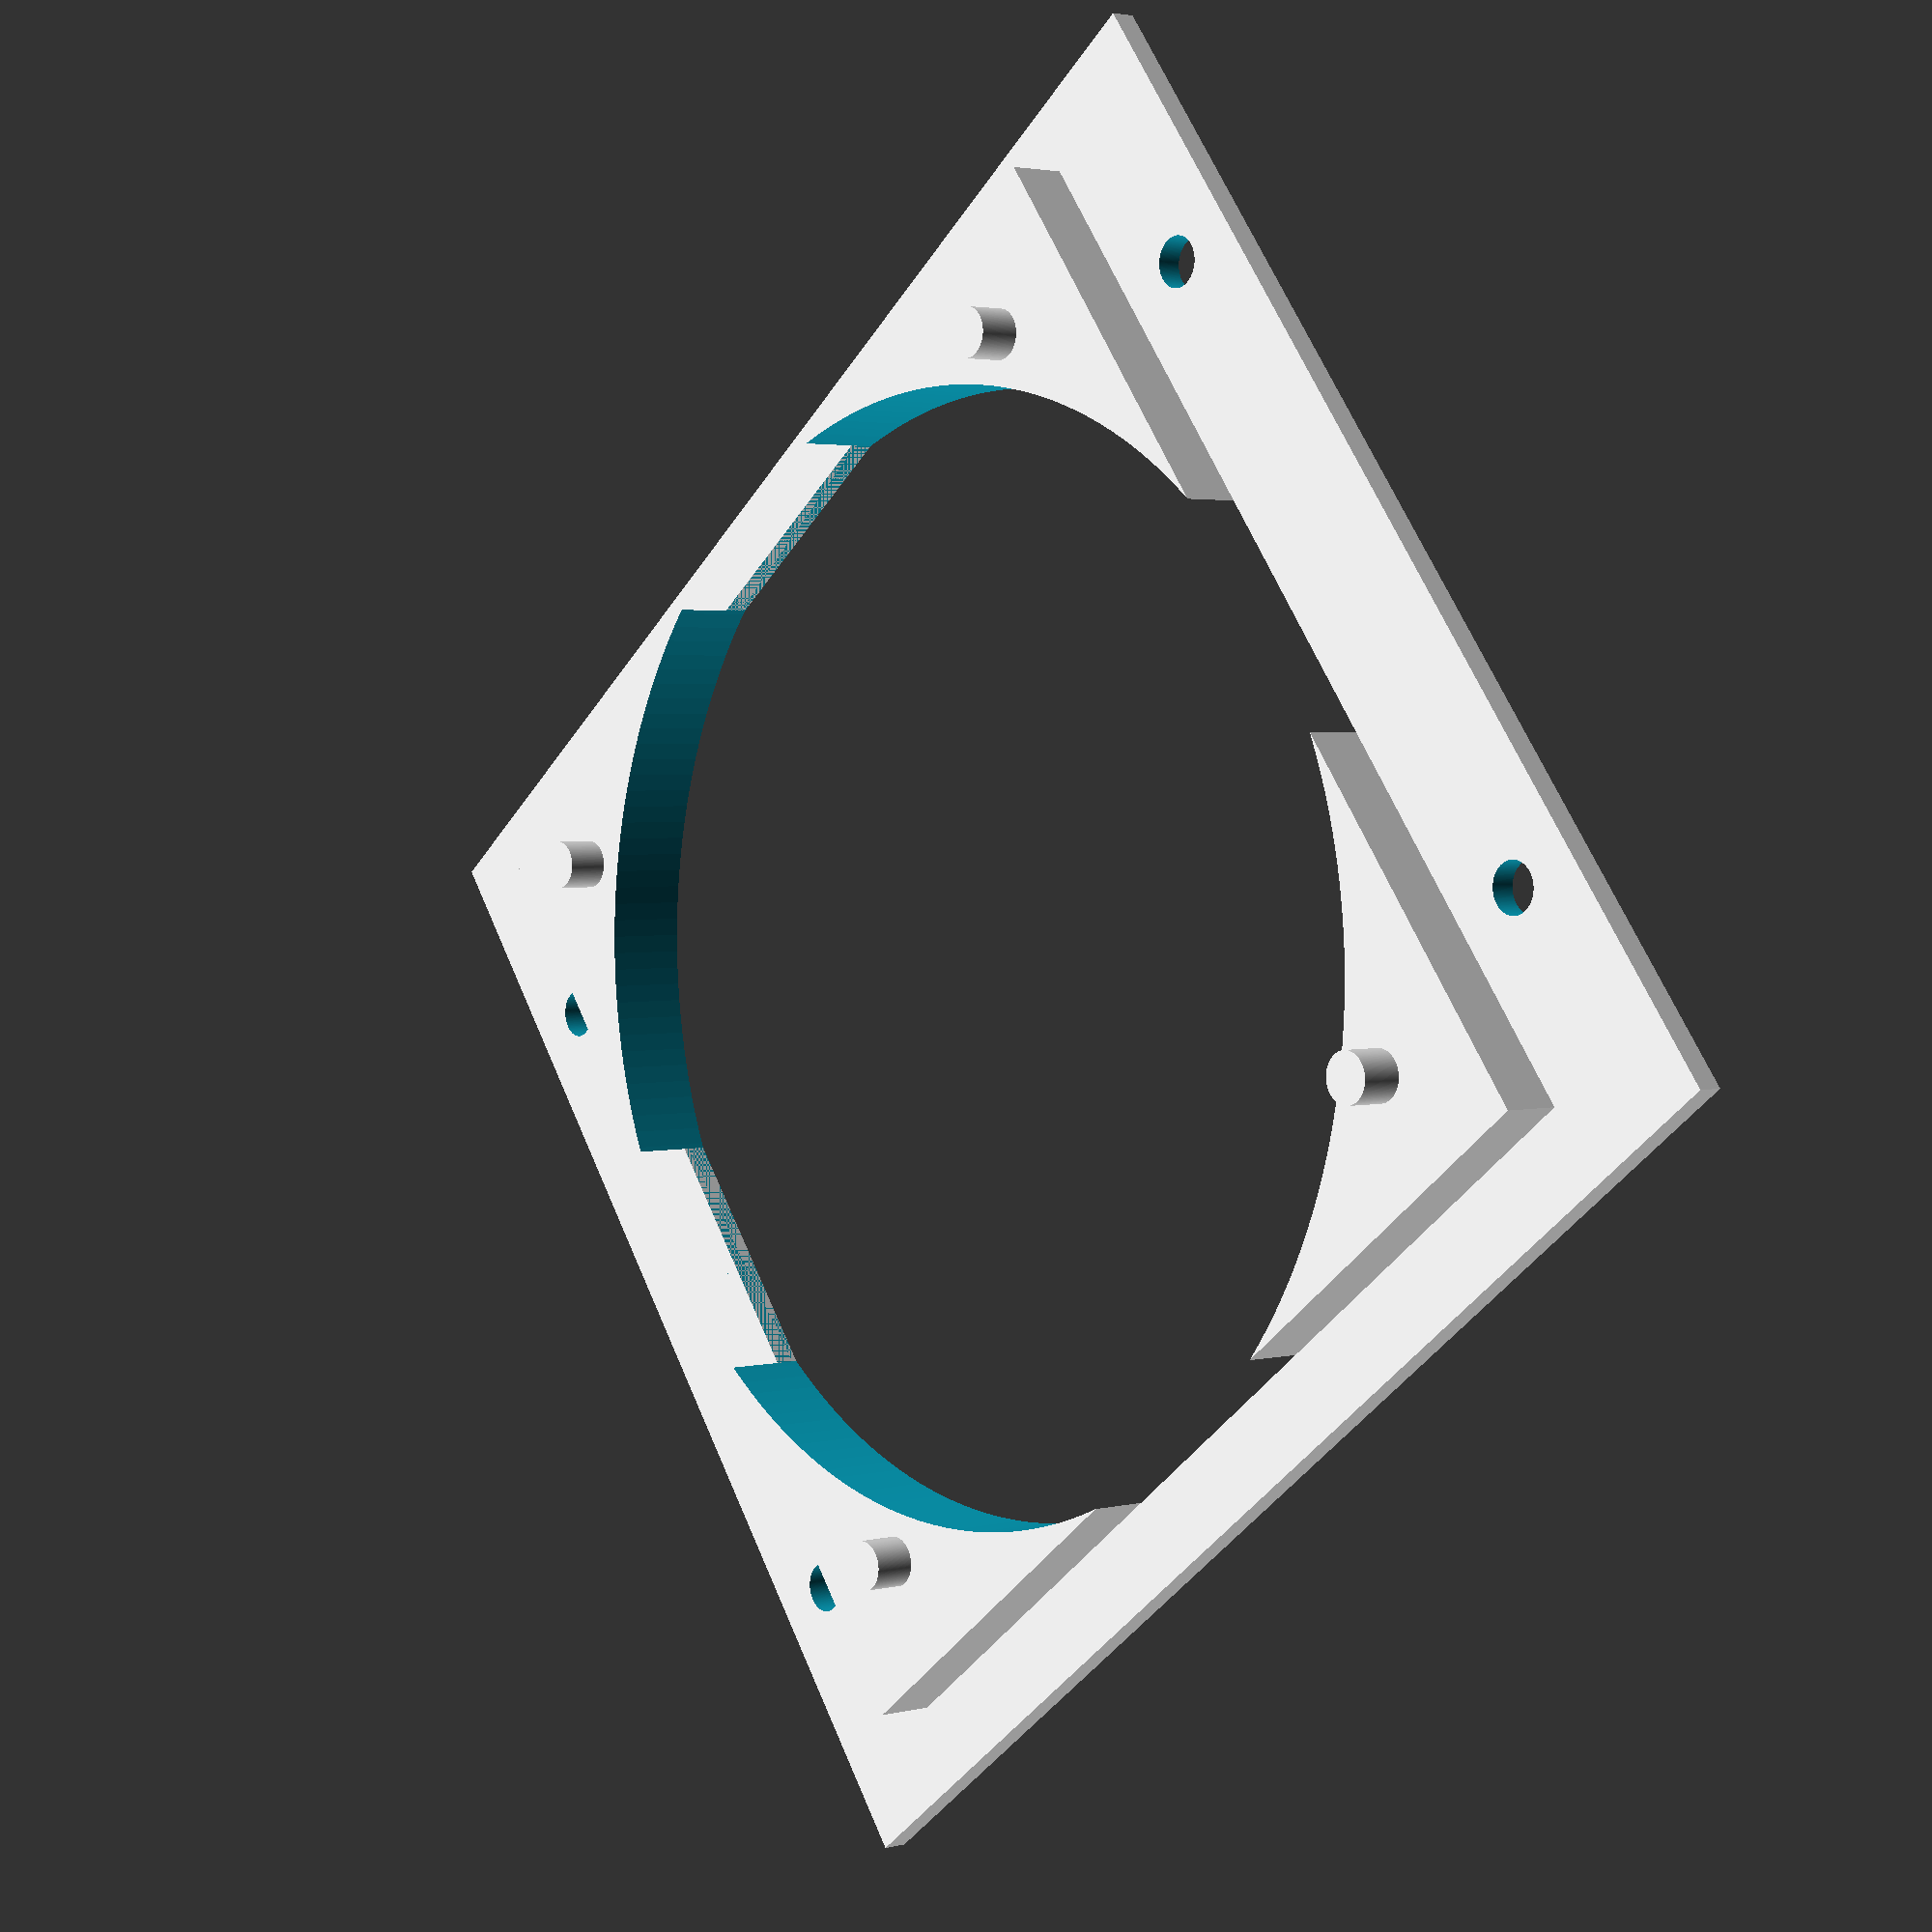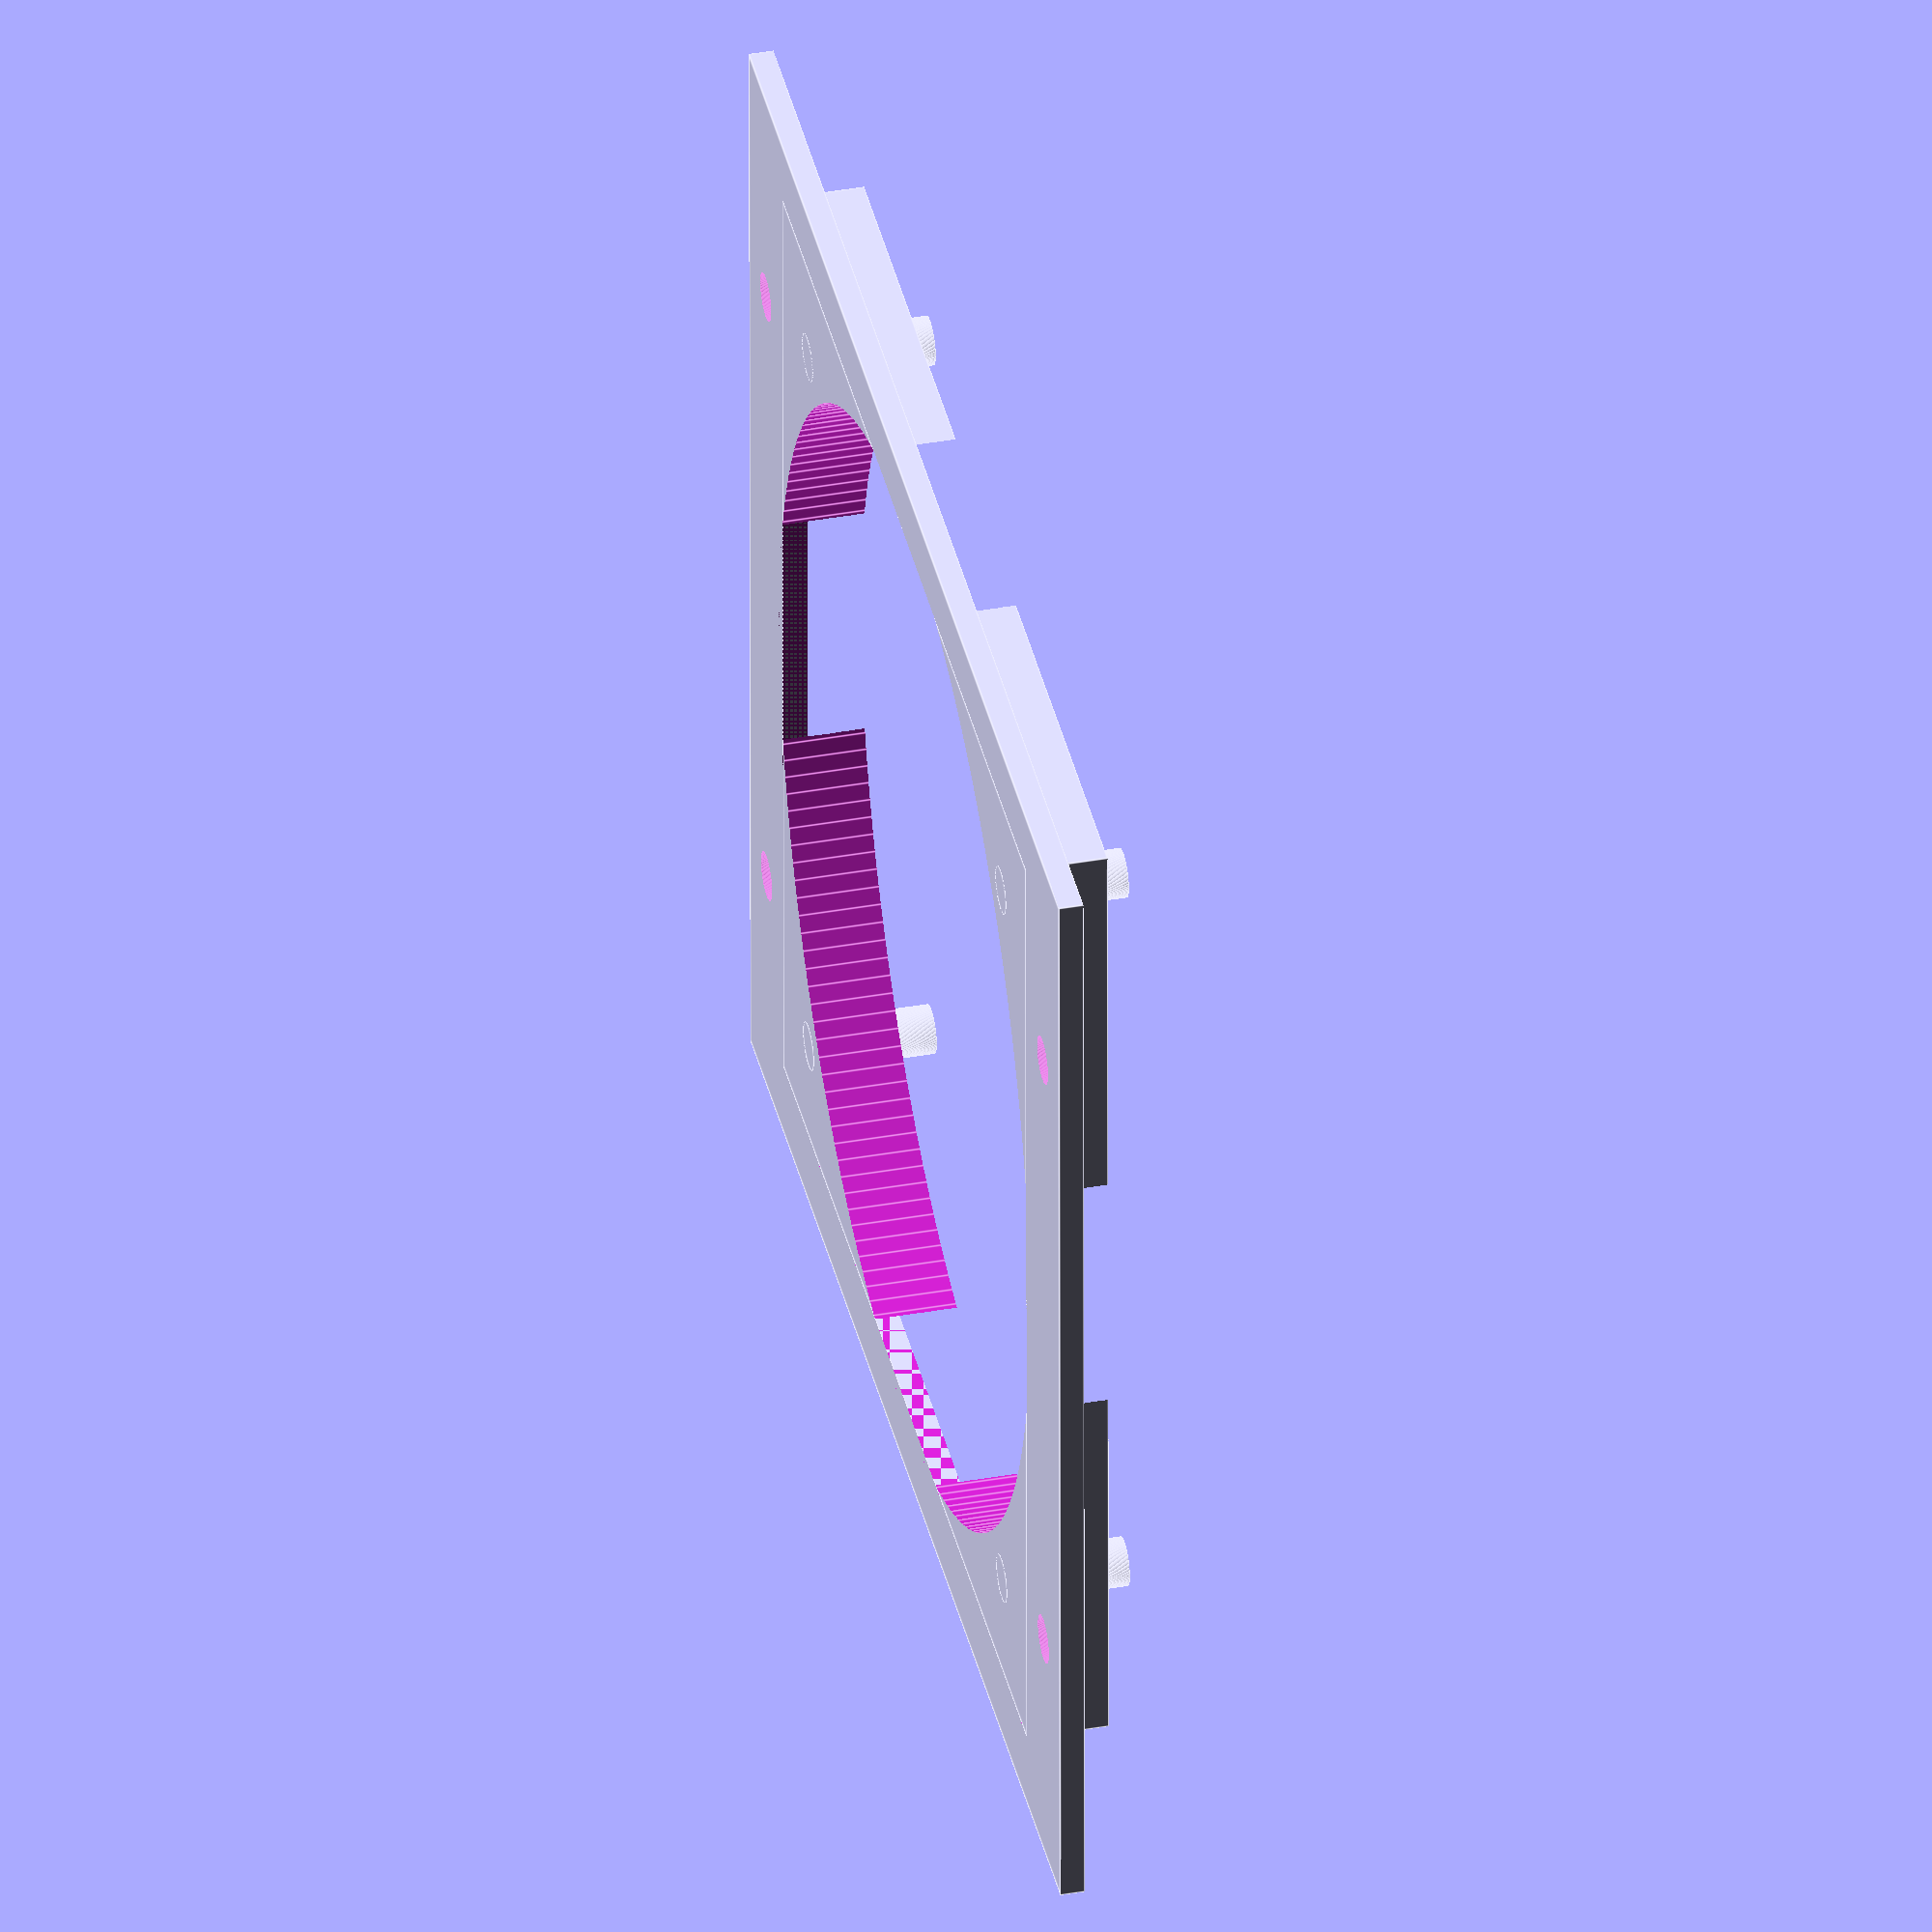
<openscad>
transparency = 0.5;
//3d printed support plates
plateThickness = 1.5;
//interior plate dimensions
plateLength = 123;
plateHeight = 84;
plateWidth = 3;

speakerSide = 66;
speakerDepth = 29;
screenHeight = 28;
screenWidth = 42;
nfcHeight = 41;
nfcWidth = 43;
nfcThickness = 4;
piBottomLength = 88;
piTopLength = 76;
piWidth = 56;
piHeight = 55;
plyThickness = 3;

//variables for the speaker grille
radius=16.5;
ringWidth=2.2;
numRings=12;
rotationAngle = 360/numRings;
translateFactor = sqrt(radius*radius/2);
speakerSidelength = 66;
speakerBuffer = 5; //minimum distance between the inside edge of the case and the edge of the speaker component

$fn=200;

/**faceplate holes**/
module screenHoles(){
    translate([42-22-3,-plyThickness-1, 3])
    cube([22,plyThickness+2, 22]);
    }
module speakerHoles(){
    
    translate([0,1,0])
    rotate([90,0,0])
    translate([speakerSidelength/2, speakerSidelength/2,0]) //2" speakers, so move 1" right and up
    union(){
        difference(){
            //translate([0,0,-1])
            cylinder(r=radius*2-1.3, h=plyThickness+2);
            translate([0,0,-1])
            union(){
                for(i=[0:numRings]){
                    //hollowCircle(rotationAngle*i, radius);
                    rotate([0,0,rotationAngle*i])
                    translate([translateFactor, translateFactor, 0])
                        difference(){
                            cylinder(r=radius, h=plyThickness+4);
                            translate([0,0,-1])
                            cylinder(r=radius-ringWidth, h=plyThickness+6);
                            }
                    }
                }
            }   
        }
    
    }


/******* Rough mockup of component shapes *********/
module speakerBox(){
    translate([speakerSide/2, 0.01,speakerSide/2])
    rotate([-90,0,0])
    union(){
         difference(){
            cylinder(h=84, r1=30.5, r2=0);
            translate([0,0,29])
            cylinder(h=100, r=40);
            } 
         translate([-speakerSide/2,-speakerSide/2,0])   
            cube([speakerSide,speakerSide,5]);   
        }
    }
    
module screenBox(){
    translate([0,0.01, 0])
    cube([screenWidth,5,screenHeight]);
    } 
 
module nfcBox(){
    translate([0,0.01, 0])
        cube([nfcWidth,nfcThickness,nfcHeight]);
    }   
   
module piBox(){
    //translate([0,piBottomLength, 0])
    //rotate([0,0,-90])
    difference(){
        cube([88, 56, 55]);
        translate([-1, -1, 11])
        cube([piBottomLength - piTopLength + 1, piWidth+2, piHeight]);
        }
    }

//3d printed speaker support plate
module speakerSupportPlate(){
    union(){
        translate([-speakerSide/2-5, -speakerSide/2-9, 0])
        difference(){
            cube([speakerSide+9, speakerSide+18, plateThickness]);
            
            translate([5, 9, -1])
            cube([speakerSide, speakerSide, plateThickness+2]);
            
            translate([5+speakerSide/6, 9/2, -1])
            cylinder(h=plateThickness+2, r=1.5);
            
            translate([5+5*speakerSide/6, 9/2, -1])
            cylinder(h=plateThickness+2, r=1.5);
            
            translate([5+speakerSide/6, speakerSide+2*9-9/2, -1])
            cylinder(h=plateThickness+2, r=1.5);
            
            translate([5+5*speakerSide/6, speakerSide+2*9-9/2, -1])
            cylinder(h=plateThickness+2, r=1.5);
            }
        
        difference(){
            union(){
                translate([-speakerSide/2, -speakerSide/2,0])
                cube([speakerSide, speakerSide, plyThickness*2-2.5+plateThickness]);
                
                rotate([0,0,45])
                translate([37,0,0])
                cylinder(h=plyThickness*2+plateThickness, r=1.5);
                
                rotate([0,0,135])
                translate([37,0,0])
                cylinder(h=plyThickness*2+plateThickness, r=1.5);
                
                rotate([0,0,225])
                translate([37,0,0])
                cylinder(h=plyThickness*2+plateThickness, r=1.5);
                
                rotate([0,0,315])
                translate([37,0,0])
                cylinder(h=plyThickness*2+plateThickness, r=1.5);
                }
            
            translate([0,0,-1])
            cylinder(h=plyThickness*2+plateThickness+2, r=34);
            }
        }   
    }

////3d printed power button for the back of the case
module powerButton(){
    union(){
        cylinder(h=3, r=4);
        translate([0,0,3])
        cylinder(h=5, r=3);
        }
    }
//double support plate for the screen and nfc reader
module doubleSupportPlate(){
    difference(){
        union(){
        difference(){
            cube([34.8,83.6,plateThickness]);
            //holes for the screws
            translate([4.5,83.6-2.3, -1])
            cylinder(h=plateThickness+2, r=1.5);
            translate([34.8-4.5,83.6-2.3, -1])
            cylinder(h=plateThickness+2, r=1.5);
            translate([4.5,2.3, -1])
            cylinder(h=plateThickness+2, r=1.5);
            translate([34.8-4.5,2.3, -1])
            cylinder(h=plateThickness+2, r=1.5);
            }
        //bars to hold down the NFC reader
        translate([0, 83.6-5-(nfcHeight-0.4), plateThickness])
        cube([2, nfcHeight-0.4, plateThickness]);   
        translate([34.8-2, 83.6-5-(nfcHeight-0.4), plateThickness])
        cube([2, nfcHeight-0.4, plateThickness]);
       
       //separator bar between the NFC reader and the screen
       translate([1, 83.6-nfcHeight-5-3, plateThickness])
       cube([34.8-2, 1, 6]);
        
        //bars to hold screen in place
      translate([0,5, plateThickness])
      cube([3, screenHeight-1, 5.6]);  
      translate([34.8-3,5, plateThickness])
      cube([3, screenHeight-1, 5.6]);    
         }
         
        //cutout holes for components
        translate([3, screenHeight+10+2, -1])
        cube([34.8-6, nfcHeight-4, plateThickness+2]); 
        
         translate([3, 8, -1])
         cube([34.8-6, screenHeight-6, plateThickness+2]);
        }
    
         
         
    
    
    }    
    
//3d printed screen support plate
module screenSupportPlate(){
    //plateThickness = 1.5;
    difference(){
        union(){
            cube([40,38,plateThickness]);
            
            translate([0,5,plateThickness])
            cube([2,screenHeight, plyThickness*2]);
            
            translate([2,5,plateThickness])
            cube([10,screenHeight, plyThickness]);
            
            translate([43-7, 5, plateThickness])
            cube([4, screenHeight, plyThickness]);
            
            translate([43-7.5, 5+3, plateThickness])
            cylinder(h=plyThickness*2, r=1);
            translate([43-7.5, 38-(5+3), plateThickness])
            cylinder(h=plyThickness*2, r=1);
            }
        translate([8.6, 2.5,-1])
        cylinder(h=plateThickness+2, r=1);    
            
        translate([8.6, 38-2.5,-1])
        cylinder(h=plateThickness+2, r=1); 
            
        translate([43-8.6, 2.5,-1])
        cylinder(h=plateThickness+2, r=1);  
         
        translate([43-8.6, 38-2.5,-1])
        cylinder(h=plateThickness+2, r=1);      
        }
    
    
    }    
/** End component shapes *********/
    /*
color([0,1,0,transparency])    
union(){    
difference(){
    color([0,1,1,transparency])
    translate([0,-plyThickness,0])
    cube([plateLength, plateWidth, plateHeight]);
    
    translate([plateLength-speakerSide-5,0,(plateHeight-speakerSide)/2]) 
    speakerHoles();
    
    translate([5.5, 0, 5])
    screenHoles();
    }


translate([plateLength-speakerSide-5,0,(plateHeight-speakerSide)/2])    
    speakerBox();    
    
translate([5.5, 0, 5])
    screenBox();
    
translate([5, 0, screenHeight+10])
    nfcBox();   
} 
//translate([0,3+speakerDepth,0])
//piBox();    
    
//support pieces - verticals
topHorizontalBarHeight = 10;
topHorizontalBarLength = plateLength;    
color([1,0,0,transparency])    
cube([5, plyThickness*2, plateHeight]);

translate([nfcWidth+5, 0,0]) 
color([1,0,0,transparency])  
cube([4, plyThickness*2, plateHeight]);    
    
translate([plateLength-5, 0,0]) 
color([1,0,0,transparency])  
cube([5, plyThickness*2, plateHeight]);    

//support pieces - horizontals 
translate([5, 0, plateHeight-5])
color([0,0,1,transparency])
cube([nfcWidth, plyThickness*2, 5]);

translate([5, 0, screenHeight+5])
color([0,0,1,transparency])
cube([nfcWidth, plyThickness*2, 5]);

translate([5, 0, 0])
color([0,0,1,transparency])
cube([nfcWidth, plyThickness*2, 5]);

translate([9+nfcWidth, 0, 0])
color([0,0,1,transparency])
cube([speakerSide, plyThickness*2, 9]);

translate([9+nfcWidth, 0, plateHeight-9])
color([0,0,1,transparency])
cube([speakerSide, plyThickness*2, 9]);
*/
//3d printed support plates
//support plate for screen:
//translate([5, plyThickness*2+1, 0])
//rotate([90,0,0])
//screenSupportPlate();

speakerSupportPlate();
//doubleSupportPlate();
//powerButton();

/*
translate([0, plyThickness*2, plateHeight-topHorizontalBarHeight])
color([1,0,0,0.4])
union(){
    cube([topHorizontalBarLength, plyThickness, topHorizontalBarHeight]);
    translate([nfcWidth+5, 0, -3])
    cube([speakerSide+9, plyThickness, 3]);
    }
    */

</openscad>
<views>
elev=357.2 azim=232.6 roll=50.5 proj=p view=solid
elev=321.3 azim=270.3 roll=257.3 proj=o view=edges
</views>
